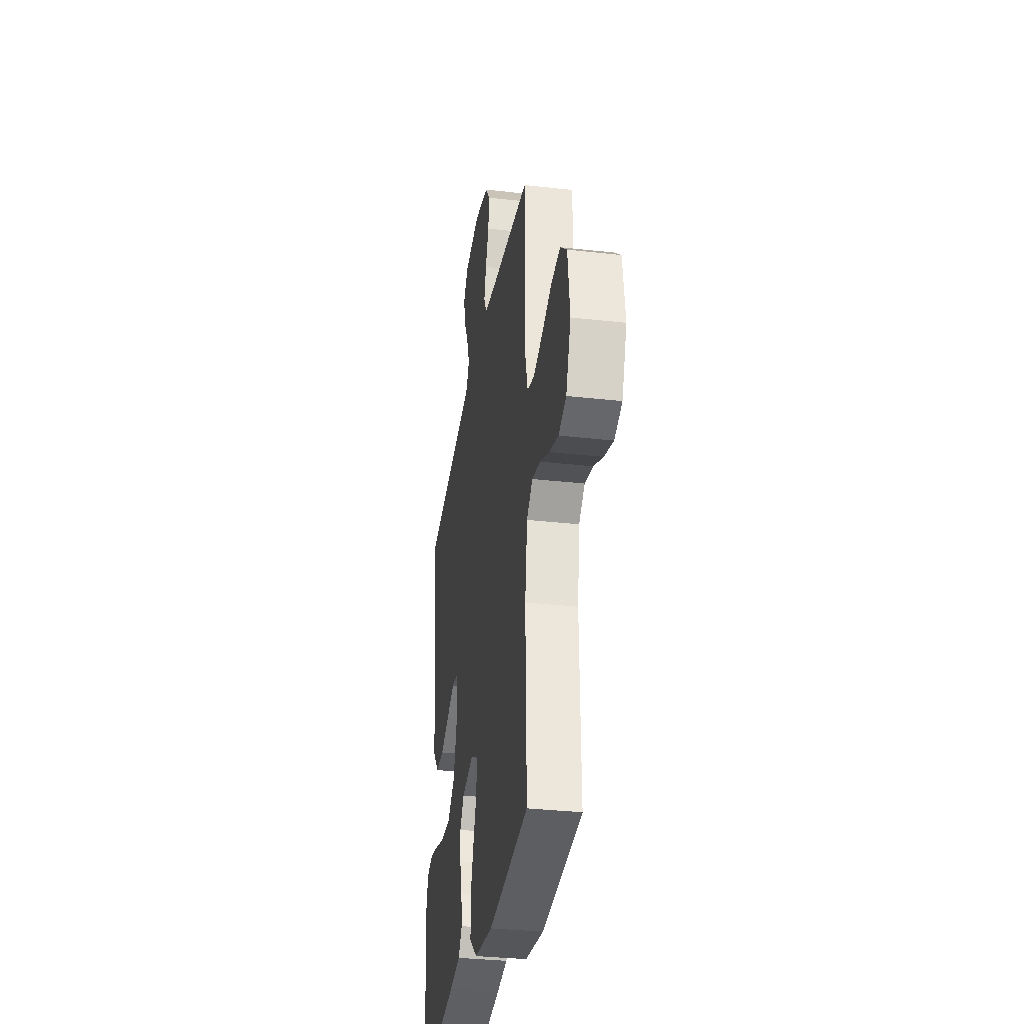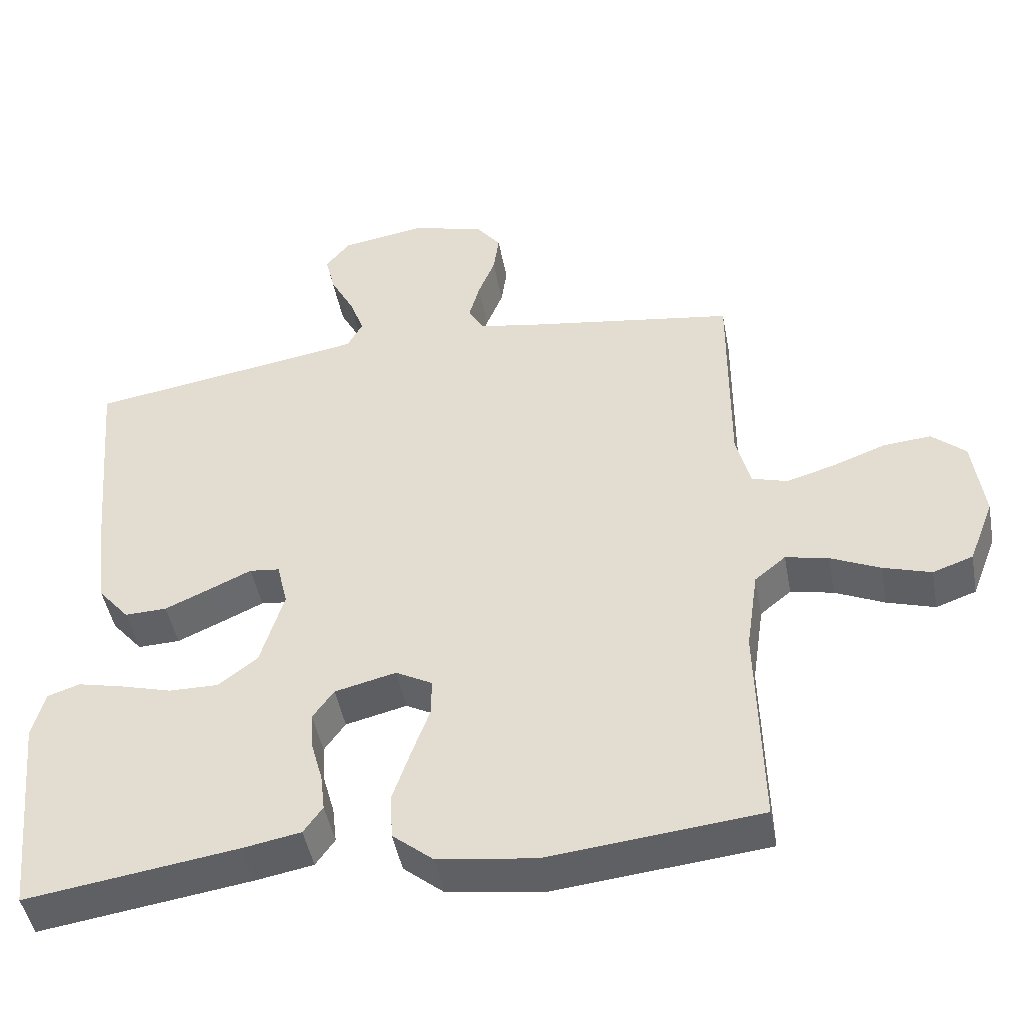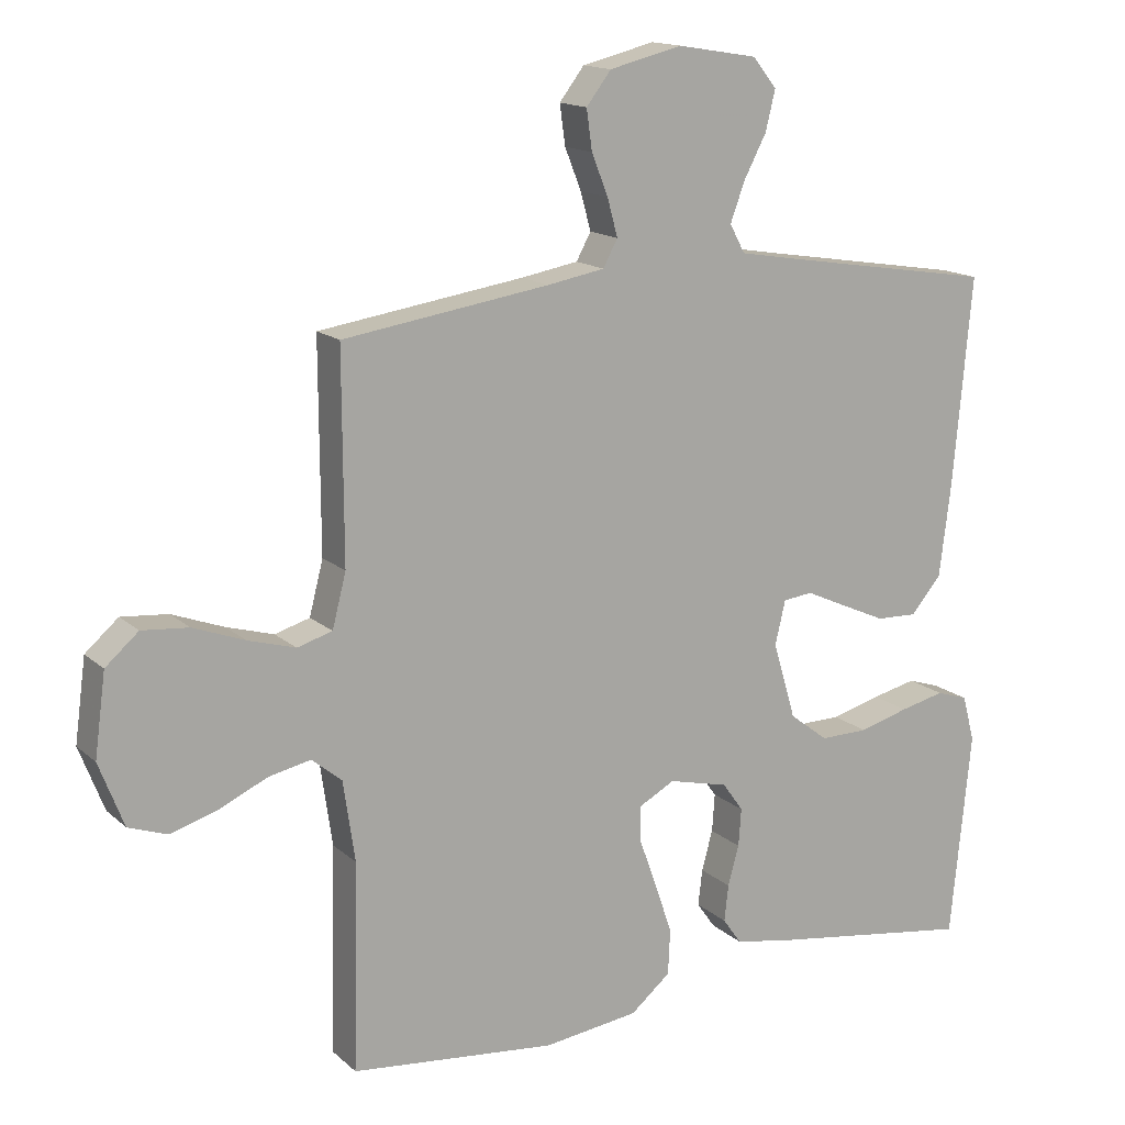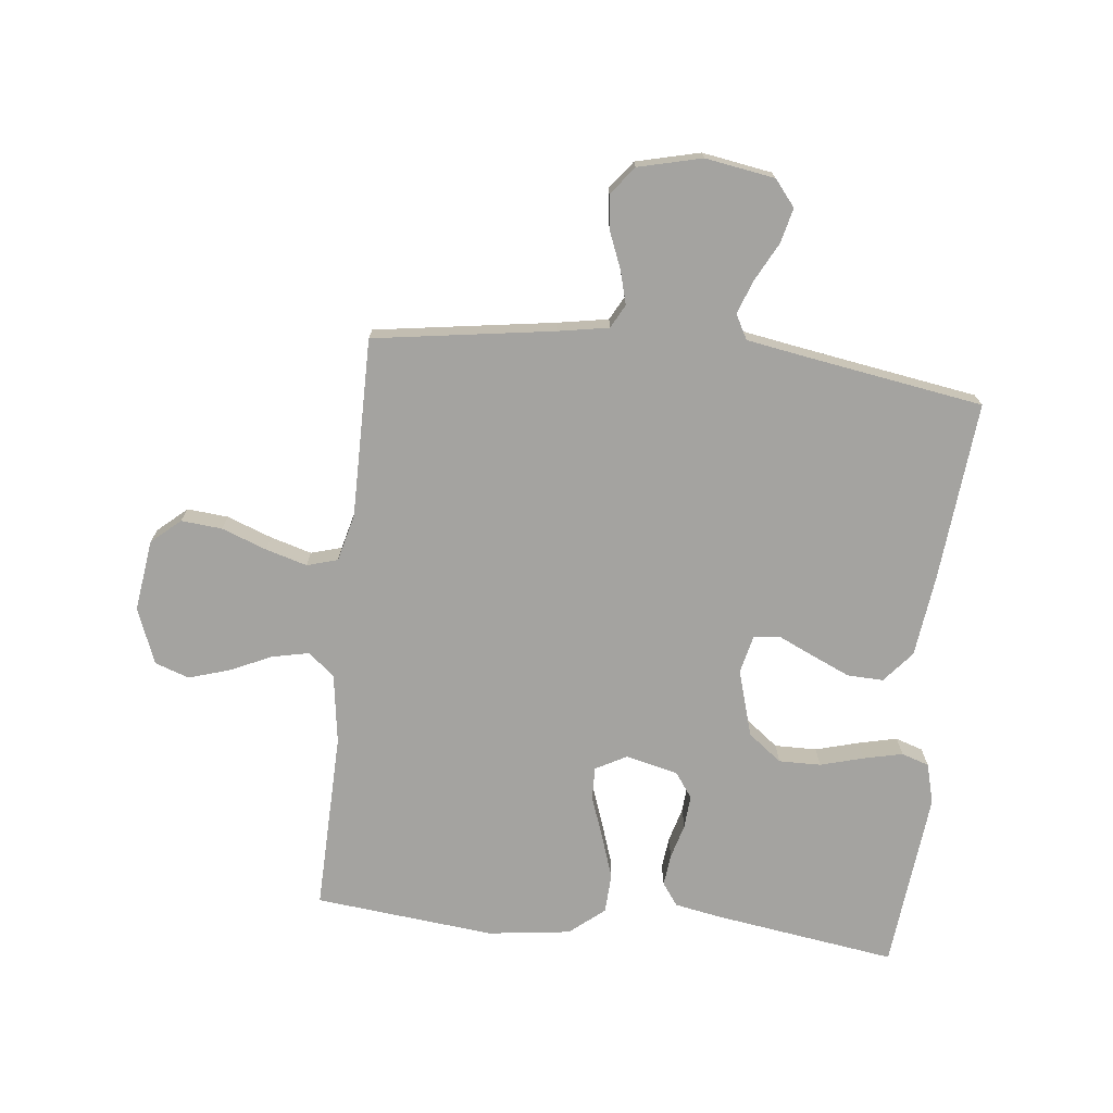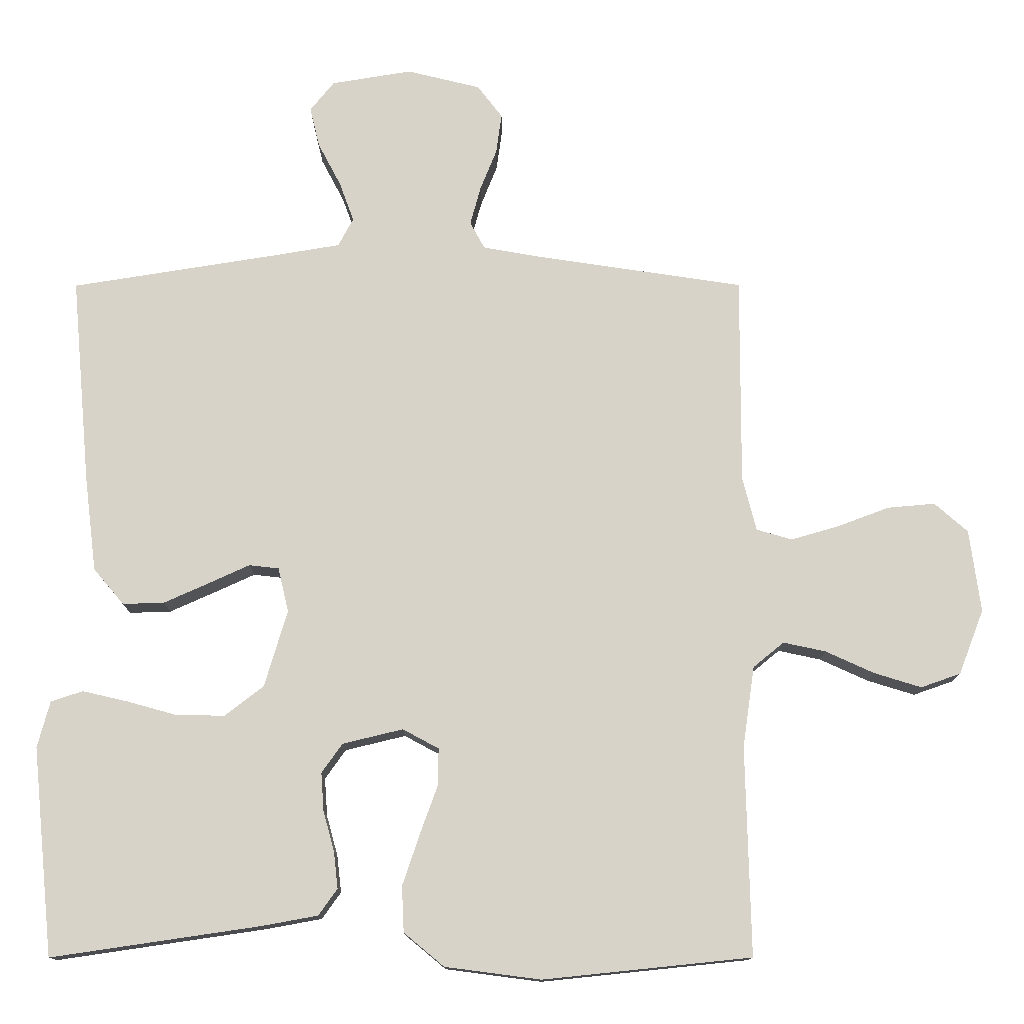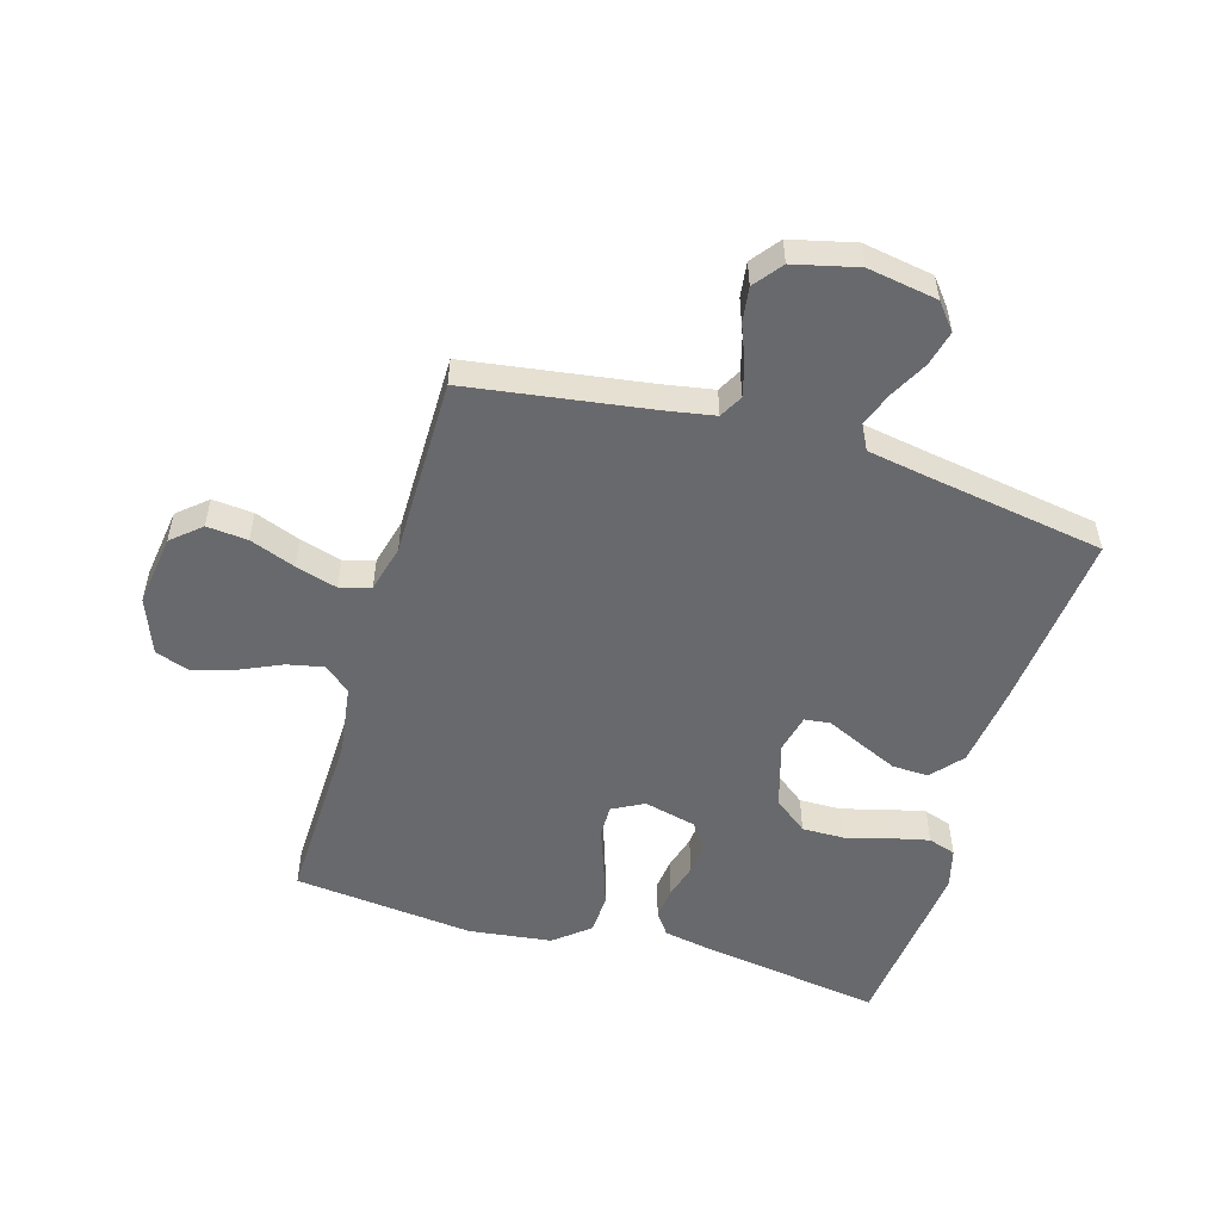
<metadata>
{"format":"obj","ext":"obj","renderer":"f3d","projection":"perspective","resolution":1024,"background":"white","views":[{"elev":-32.8,"azim":-98.9,"up":"+Z"},{"elev":-46.4,"azim":-169.5,"up":"+Z"},{"elev":15.0,"azim":-29.8,"up":"+Z"},{"elev":-72.8,"azim":-6.3,"up":"+Y"},{"elev":-13.0,"azim":-179.8,"up":"+Z"},{"elev":-52.8,"azim":-16.6,"up":"+Y"}]}
</metadata>
<code>
v 0.5 0.07 0.5
v 0.473 0.07 0.2
v 0.456 0.07 0.063
v 0.412 0.07 0.011
v 0.352 0.07 0.013
v 0.287 0.07 0.042
v 0.228 0.07 0.069
v 0.185 0.07 0.064
v 0.17 0.07 0
v 0.203 0.07 -0.111
v 0.259 0.07 -0.154
v 0.329 0.07 -0.153
v 0.401 0.07 -0.133
v 0.466 0.07 -0.118
v 0.512 0.07 -0.133
v 0.53 0.07 -0.2
v 0.5 0.07 -0.5
v 0.2 0.07 -0.456
v 0.118 0.07 -0.441
v 0.091 0.07 -0.403
v 0.097 0.07 -0.35
v 0.113 0.07 -0.292
v 0.117 0.07 -0.237
v 0.087 0.07 -0.195
v 0 0.07 -0.174
v -0.052 0.07 -0.202
v -0.051 0.07 -0.256
v -0.026 0.07 -0.325
v -0.001 0.07 -0.399
v -0.004 0.07 -0.465
v -0.062 0.07 -0.513
v -0.2 0.07 -0.531
v -0.5 0.07 -0.5
v -0.493 0.07 -0.2
v -0.51 0.07 -0.083
v -0.554 0.07 -0.047
v -0.615 0.07 -0.06
v -0.685 0.07 -0.092
v -0.753 0.07 -0.113
v -0.81 0.07 -0.093
v -0.846 0.07 0
v -0.83 0.07 0.119
v -0.782 0.07 0.161
v -0.714 0.07 0.155
v -0.639 0.07 0.127
v -0.57 0.07 0.107
v -0.519 0.07 0.122
v -0.499 0.07 0.2
v -0.5 0.07 0.5
v -0.2 0.07 0.545
v -0.116 0.07 0.56
v -0.095 0.07 0.599
v -0.11 0.07 0.654
v -0.134 0.07 0.714
v -0.142 0.07 0.772
v -0.106 0.07 0.819
v 0 0.07 0.845
v 0.116 0.07 0.826
v 0.151 0.07 0.783
v 0.137 0.07 0.725
v 0.104 0.07 0.662
v 0.083 0.07 0.605
v 0.105 0.07 0.564
v 0.2 0.07 0.548
v 0.5 0 0.5
v 0.473 0 0.2
v 0.456 0 0.063
v 0.412 0 0.011
v 0.352 0 0.013
v 0.287 0 0.042
v 0.228 0 0.069
v 0.185 0 0.064
v 0.17 0 0
v 0.203 0 -0.111
v 0.259 0 -0.154
v 0.329 0 -0.153
v 0.401 0 -0.133
v 0.466 0 -0.118
v 0.512 0 -0.133
v 0.53 0 -0.2
v 0.5 0 -0.5
v 0.2 0 -0.456
v 0.118 0 -0.441
v 0.091 0 -0.403
v 0.097 0 -0.35
v 0.113 0 -0.292
v 0.117 0 -0.237
v 0.087 0 -0.195
v 0 0 -0.174
v -0.052 0 -0.202
v -0.051 0 -0.256
v -0.026 0 -0.325
v -0.001 0 -0.399
v -0.004 0 -0.465
v -0.062 0 -0.513
v -0.2 0 -0.531
v -0.5 0 -0.5
v -0.493 0 -0.2
v -0.51 0 -0.083
v -0.554 0 -0.047
v -0.615 0 -0.06
v -0.685 0 -0.092
v -0.753 0 -0.113
v -0.81 0 -0.093
v -0.846 0 0
v -0.83 0 0.119
v -0.782 0 0.161
v -0.714 0 0.155
v -0.639 0 0.127
v -0.57 0 0.107
v -0.519 0 0.122
v -0.499 0 0.2
v -0.5 0 0.5
v -0.2 0 0.545
v -0.116 0 0.56
v -0.095 0 0.599
v -0.11 0 0.654
v -0.134 0 0.714
v -0.142 0 0.772
v -0.106 0 0.819
v 0 0 0.845
v 0.116 0 0.826
v 0.151 0 0.783
v 0.137 0 0.725
v 0.104 0 0.662
v 0.083 0 0.605
v 0.105 0 0.564
v 0.2 0 0.548
f 59 60 61
f 58 59 61
f 57 58 61
f 56 57 61
f 55 56 61
f 54 55 61
f 53 54 61
f 52 53 61 62
f 51 52 62 63
f 48 49 50
f 51 63 64
f 50 51 64
f 48 50 64
f 47 48 64
f 43 44 45
f 42 43 45
f 41 42 45
f 40 41 45
f 39 40 45
f 38 39 45
f 37 38 45
f 36 37 45 46
f 35 36 46 47
f 32 33 34
f 31 32 34
f 30 31 34
f 29 30 34
f 28 29 34
f 27 28 34
f 34 35 47
f 27 34 47
f 26 27 47
f 20 21 22
f 19 20 22
f 18 19 22
f 17 18 22
f 16 17 22
f 15 16 22
f 14 15 22
f 13 14 22
f 12 13 22
f 11 12 22 23
f 10 11 23 24
f 5 6 7
f 4 5 7
f 3 4 7
f 2 3 7
f 1 2 7
f 64 1 7
f 64 7 8
f 64 8 9
f 47 64 9
f 26 47 9
f 25 26 9
f 9 10 24 25
f 125 124 123
f 125 123 122
f 125 122 121
f 125 121 120
f 125 120 119
f 125 119 118
f 125 118 117
f 126 125 117 116
f 127 126 116 115
f 114 113 112
f 128 127 115
f 128 115 114
f 128 114 112
f 128 112 111
f 109 108 107
f 109 107 106
f 109 106 105
f 109 105 104
f 109 104 103
f 109 103 102
f 109 102 101
f 110 109 101 100
f 111 110 100 99
f 98 97 96
f 98 96 95
f 98 95 94
f 98 94 93
f 98 93 92
f 98 92 91
f 111 99 98
f 111 98 91
f 111 91 90
f 86 85 84
f 86 84 83
f 86 83 82
f 86 82 81
f 86 81 80
f 86 80 79
f 86 79 78
f 86 78 77
f 86 77 76
f 87 86 76 75
f 88 87 75 74
f 71 70 69
f 71 69 68
f 71 68 67
f 71 67 66
f 71 66 65
f 71 65 128
f 72 71 128
f 73 72 128
f 73 128 111
f 73 111 90
f 73 90 89
f 89 88 74 73
f 1 65 66 2
f 2 66 67 3
f 3 67 68 4
f 4 68 69 5
f 5 69 70 6
f 6 70 71 7
f 7 71 72 8
f 8 72 73 9
f 9 73 74 10
f 10 74 75 11
f 11 75 76 12
f 12 76 77 13
f 13 77 78 14
f 14 78 79 15
f 15 79 80 16
f 16 80 81 17
f 17 81 82 18
f 18 82 83 19
f 19 83 84 20
f 20 84 85 21
f 21 85 86 22
f 22 86 87 23
f 23 87 88 24
f 24 88 89 25
f 25 89 90 26
f 26 90 91 27
f 27 91 92 28
f 28 92 93 29
f 29 93 94 30
f 30 94 95 31
f 31 95 96 32
f 32 96 97 33
f 33 97 98 34
f 34 98 99 35
f 35 99 100 36
f 36 100 101 37
f 37 101 102 38
f 38 102 103 39
f 39 103 104 40
f 40 104 105 41
f 41 105 106 42
f 42 106 107 43
f 43 107 108 44
f 44 108 109 45
f 45 109 110 46
f 46 110 111 47
f 47 111 112 48
f 48 112 113 49
f 49 113 114 50
f 50 114 115 51
f 51 115 116 52
f 52 116 117 53
f 53 117 118 54
f 54 118 119 55
f 55 119 120 56
f 56 120 121 57
f 57 121 122 58
f 58 122 123 59
f 59 123 124 60
f 60 124 125 61
f 61 125 126 62
f 62 126 127 63
f 63 127 128 64
f 64 128 65 1

</code>
